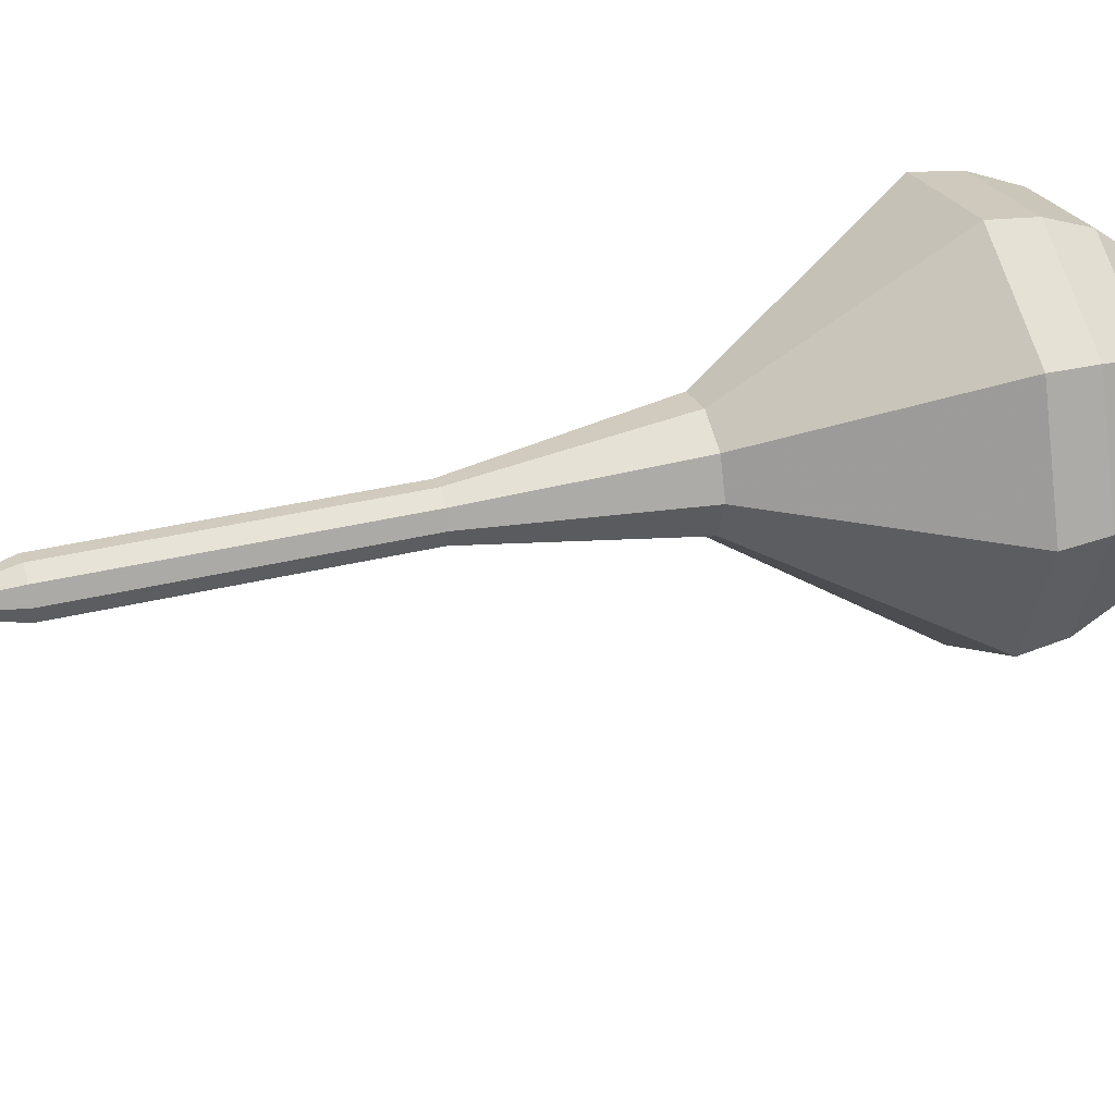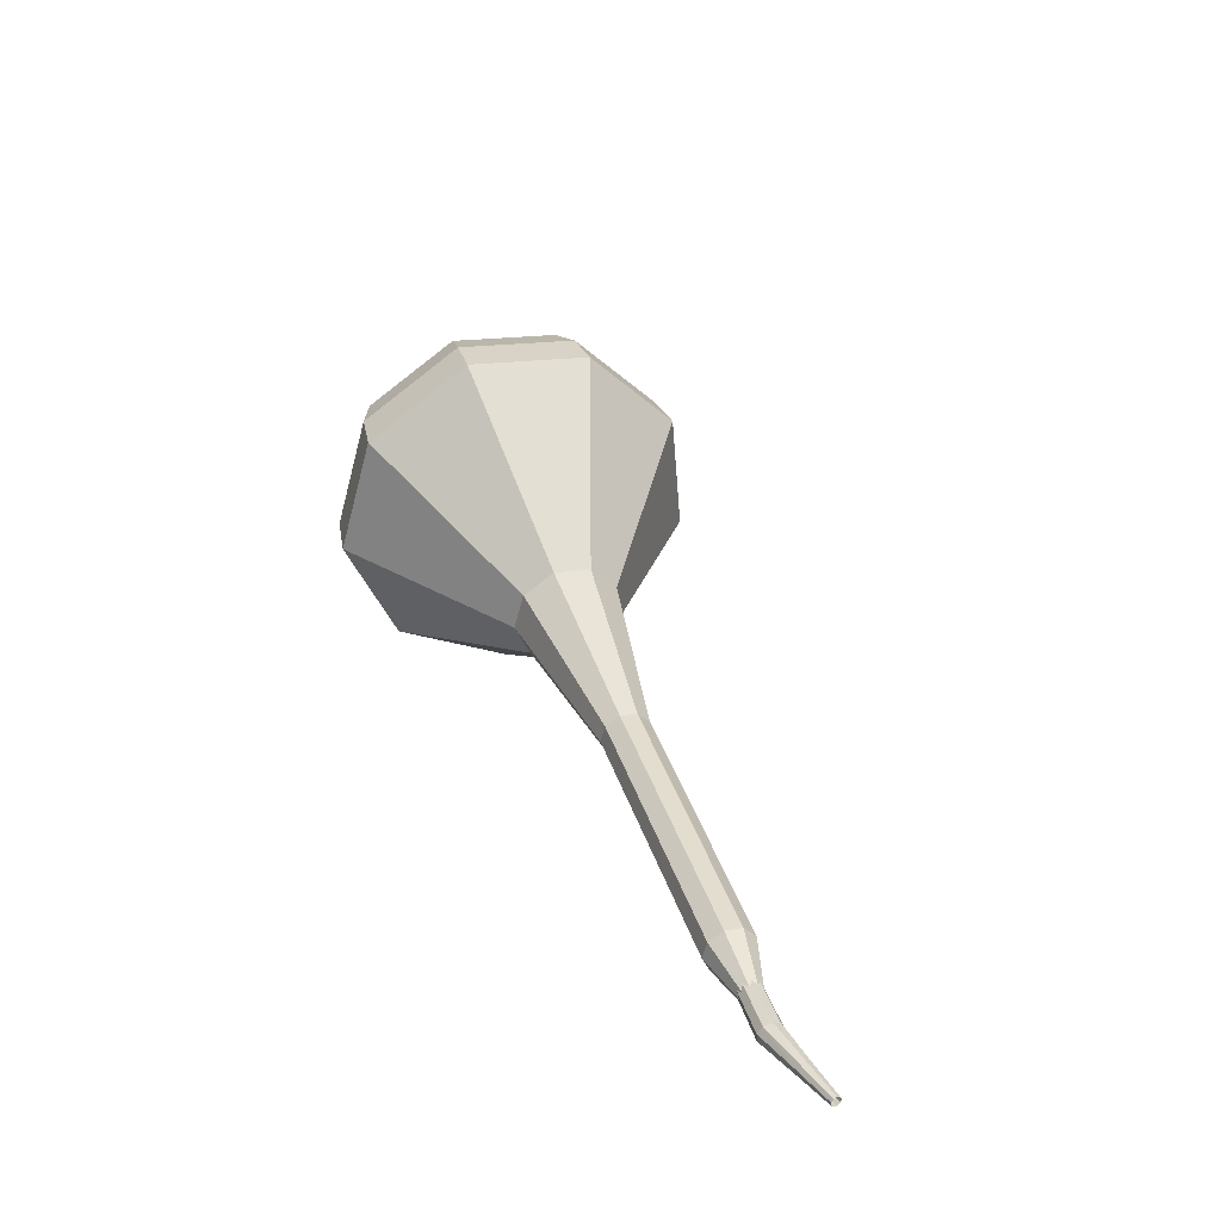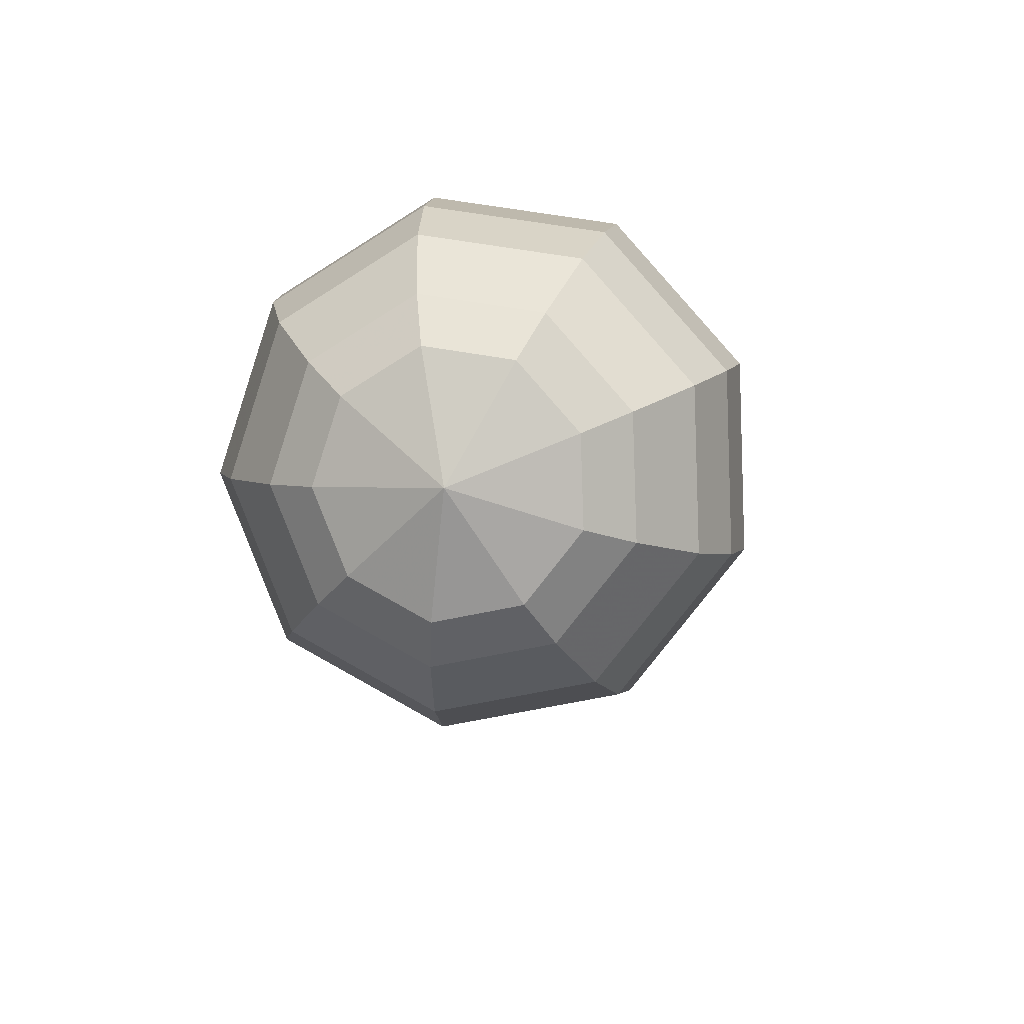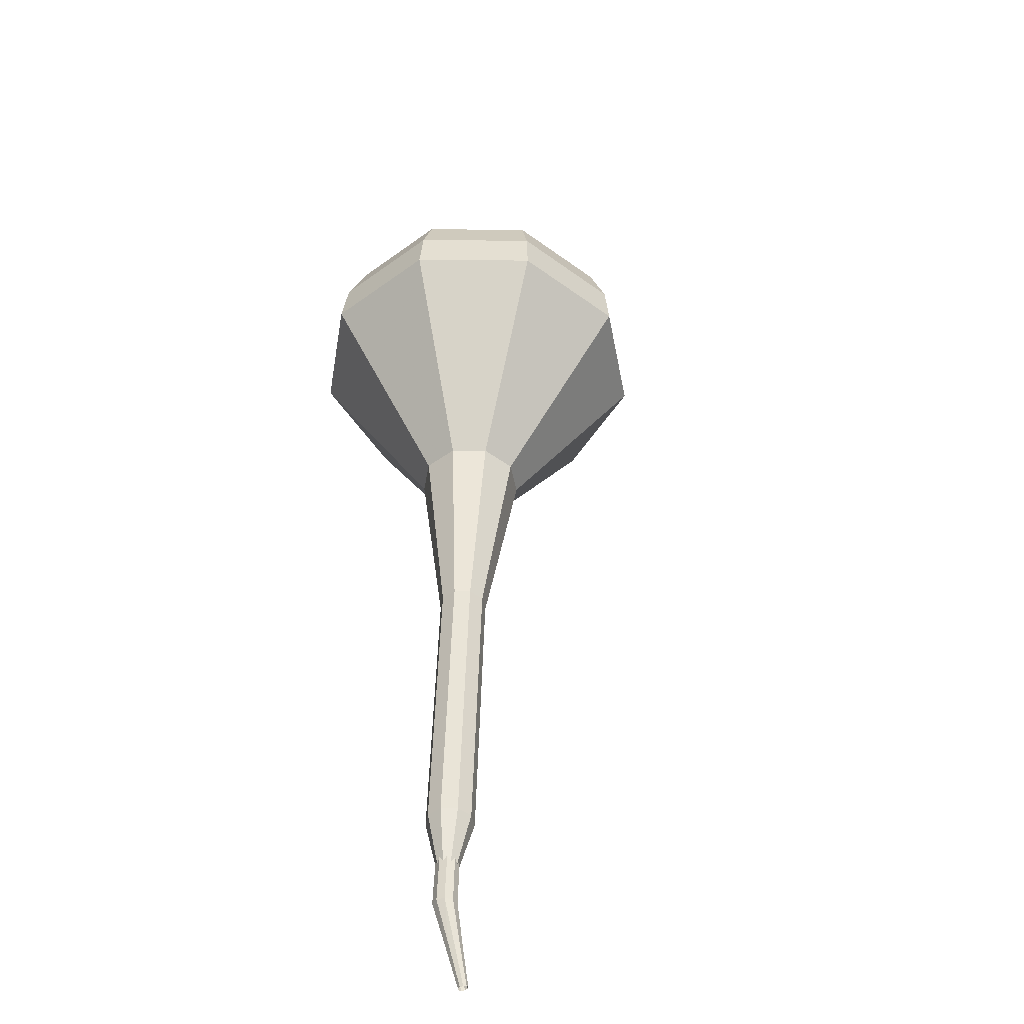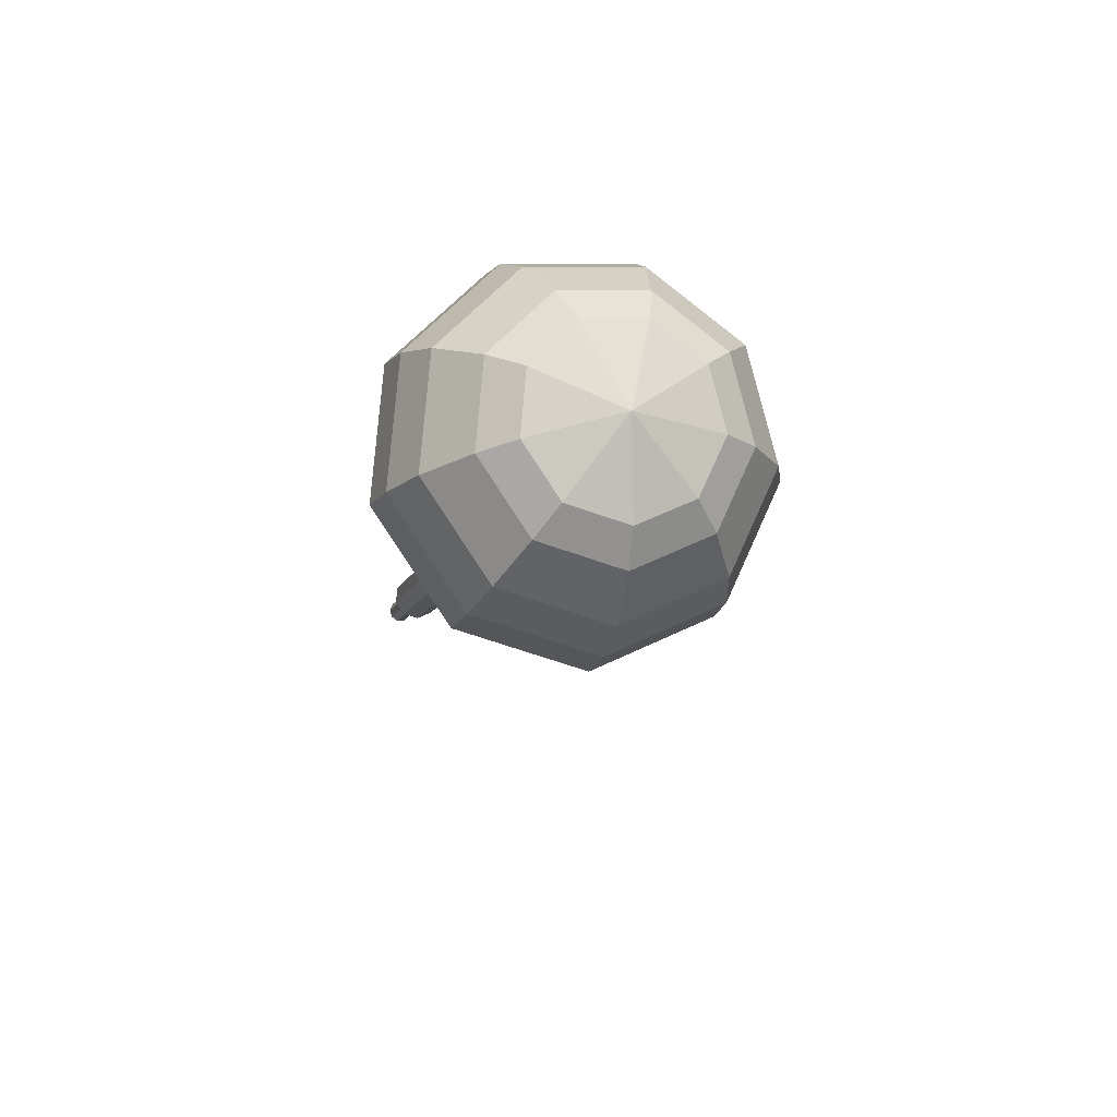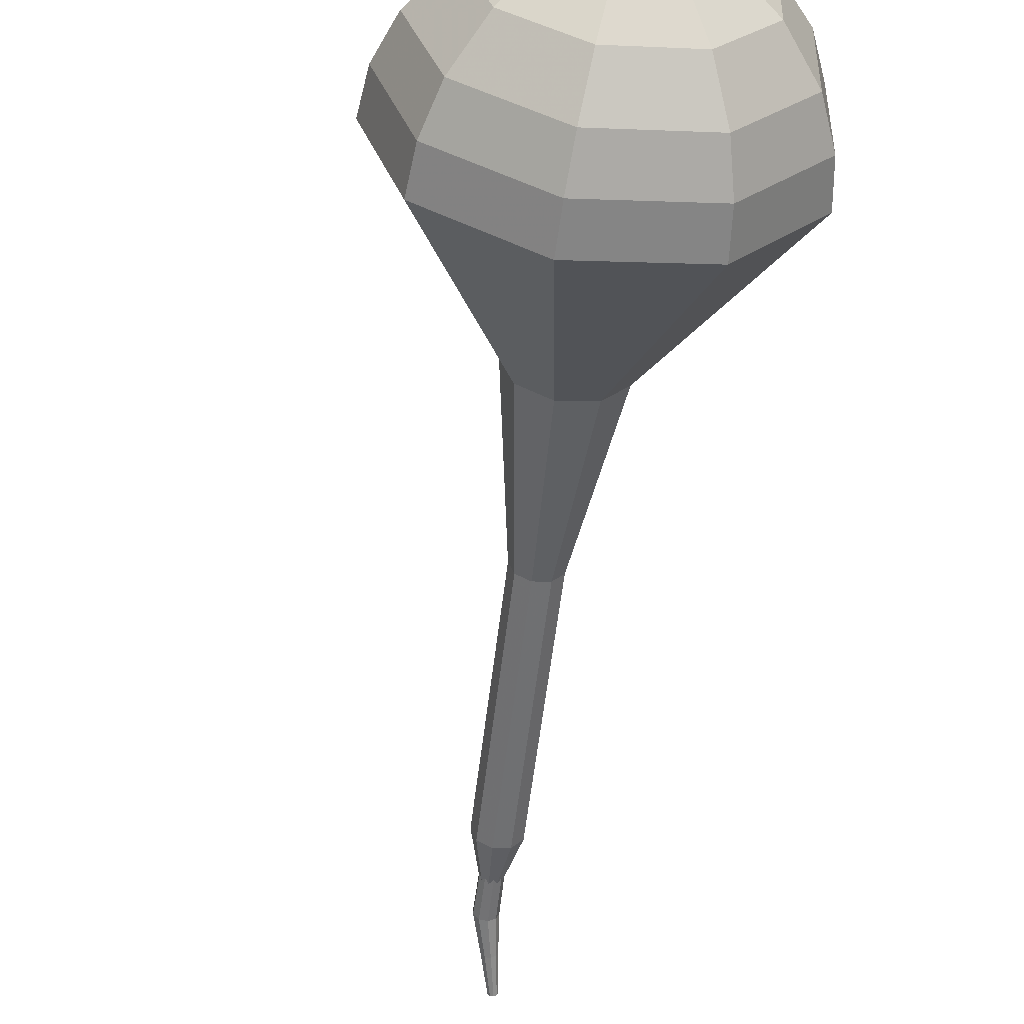
<metadata>
{"format":"obj","ext":"obj","renderer":"f3d","projection":"perspective","resolution":1024,"background":"white","views":[{"elev":75.4,"azim":48.6,"up":"+Z"},{"elev":-79.3,"azim":151.3,"up":"+Y"},{"elev":-6.6,"azim":161.6,"up":"+Z"},{"elev":-75.8,"azim":113.2,"up":"+Y"},{"elev":52.9,"azim":84.6,"up":"+Y"},{"elev":-68.2,"azim":146.2,"up":"+Z"}]}
</metadata>
<code>
g tube1
v 140.9 155.6 105.8
v 139.6 155.5 102.7
v 136.8 156.5 101
v 133.9 158.2 101.6
v 132.2 159.7 104.1
v 132.5 160.3 107.4
v 134.7 159.9 110
v 137.7 158.4 110.5
v 140.2 156.8 108.9
v 140.9 155.6 105.8
v 140.1 157.1 105.6
v 139.2 157 103.3
v 137.1 157.7 102.1
v 135 158.9 102.5
v 133.7 160 104.4
v 134 160.5 106.8
v 135.6 160.1 108.6
v 137.8 159.1 109.1
v 139.6 157.9 107.8
v 140.1 157.1 105.6
v 137.3 159.5 105.4
v 137.3 159.5 105.4
v 137.3 159.5 105.4
v 137.3 159.5 105.4
v 137.3 159.5 105.4
v 137.3 159.5 105.4
v 137.3 159.5 105.4
v 137.3 159.5 105.4
v 137.3 159.5 105.4
v 137.3 159.5 105.4
v 119.5 125.6 113.9
v 119.5 125.5 113.6
v 119.8 125.3 113.5
v 120.1 125.2 113.5
v 120.3 125.1 113.8
v 120.3 125.2 114.1
v 120.2 125.4 114.4
v 119.9 125.5 114.4
v 119.6 125.6 114.3
v 119.5 125.6 113.9
v 118.6 124.2 114
v 118.6 124.1 113.8
v 118.8 124 113.7
v 118.9 123.9 113.7
v 119.1 123.8 113.9
v 119.1 123.8 114.1
v 119 123.9 114.3
v 118.8 124 114.3
v 118.6 124.1 114.2
v 118.6 124.2 114
v 117.6 122.7 114.1
v 117.6 122.7 113.9
v 117.7 122.6 113.9
v 117.8 122.5 113.9
v 117.9 122.4 114
v 117.9 122.4 114.1
v 117.8 122.5 114.2
v 117.7 122.6 114.3
v 117.6 122.7 114.2
v 117.6 122.7 114.1
f 1 2 12
f 12 11 1
f 2 3 13
f 13 12 2
f 3 4 14
f 14 13 3
f 4 5 15
f 15 14 4
f 5 6 16
f 16 15 5
f 6 7 17
f 17 16 6
f 7 8 18
f 18 17 7
f 8 9 19
f 19 18 8
f 9 10 20
f 20 19 9
f 11 12 22
f 22 21 11
f 12 13 23
f 23 22 12
f 13 14 24
f 24 23 13
f 14 15 25
f 25 24 14
f 15 16 26
f 26 25 15
f 16 17 27
f 27 26 16
f 17 18 28
f 28 27 17
f 18 19 29
f 29 28 18
f 19 20 30
f 30 29 19
f 21 22 32
f 32 31 21
f 22 23 33
f 33 32 22
f 23 24 34
f 34 33 23
f 24 25 35
f 35 34 24
f 25 26 36
f 36 35 25
f 26 27 37
f 37 36 26
f 27 28 38
f 38 37 27
f 28 29 39
f 39 38 28
f 29 30 40
f 40 39 29
f 31 32 42
f 42 41 31
f 32 33 43
f 43 42 32
f 33 34 44
f 44 43 33
f 34 35 45
f 45 44 34
f 35 36 46
f 46 45 35
f 36 37 47
f 47 46 36
f 37 38 48
f 48 47 37
f 38 39 49
f 49 48 38
f 39 40 50
f 50 49 39
f 41 42 52
f 52 51 41
f 42 43 53
f 53 52 42
f 43 44 54
f 54 53 43
f 44 45 55
f 55 54 44
f 45 46 56
f 56 55 45
f 46 47 57
f 57 56 46
f 47 48 58
f 58 57 47
f 48 49 59
f 59 58 48
f 49 50 60
f 60 59 49
v 119.9 125.4 113.9
v 119.9 125.4 113.9
v 119.9 125.4 113.9
v 119.9 125.4 113.9
v 119.9 125.4 113.9
v 119.9 125.4 113.9
v 119.9 125.4 113.9
v 119.9 125.4 113.9
v 119.9 125.4 113.9
v 119.9 125.4 113.9
v 122.6 128.4 113.1
v 122.3 128.4 112.4
v 121.7 128.6 112.1
v 121.1 128.9 112.2
v 120.8 129.2 112.7
v 120.9 129.3 113.4
v 121.3 129.2 113.9
v 121.9 128.9 114
v 122.4 128.6 113.7
v 122.6 128.4 113.1
v 124.3 131.8 112.2
v 124 131.8 111.6
v 123.5 132 111.2
v 122.9 132.3 111.4
v 122.6 132.6 111.9
v 122.6 132.8 112.5
v 123.1 132.7 113
v 123.7 132.4 113.2
v 124.2 132.1 112.8
v 124.3 131.8 112.2
v 126.1 135.3 111.3
v 125.8 135.3 110.7
v 125.2 135.5 110.4
v 124.7 135.8 110.5
v 124.3 136.1 111
v 124.4 136.2 111.7
v 124.8 136.1 112.2
v 125.4 135.9 112.3
v 125.9 135.5 112
v 126.1 135.3 111.3
v 127.8 138.7 110.5
v 127.6 138.7 109.8
v 127 138.9 109.5
v 126.4 139.3 109.6
v 126.1 139.6 110.1
v 126.1 139.7 110.8
v 126.6 139.6 111.3
v 127.2 139.3 111.4
v 127.7 139 111.1
v 127.8 138.7 110.5
v 132.4 145.1 108.7
v 131.8 145.1 107.4
v 130.6 145.5 106.6
v 129.3 146.2 106.9
v 128.6 146.9 108
v 128.7 147.2 109.5
v 129.7 147 110.6
v 131 146.3 110.9
v 132.1 145.6 110.1
v 132.4 145.1 108.7
v 140.7 149.6 107
v 138.6 149.4 102.3
v 134.4 151 99.79
v 130 153.4 100.7
v 127.5 155.7 104.5
v 128 156.7 109.5
v 131.3 156 113.3
v 135.9 153.8 114.2
v 139.6 151.3 111.7
v 140.7 149.6 107
v 141.3 151.3 106.6
v 139.3 151.2 102
v 135.2 152.7 99.61
v 131 155.1 100.5
v 128.5 157.2 104.2
v 129 158.2 109
v 132.2 157.5 112.7
v 136.7 155.4 113.6
v 140.3 153 111.1
v 141.3 151.3 106.6
v 141.4 153.3 106.2
v 139.7 153.2 102.1
v 136 154.5 99.94
v 132.2 156.6 100.7
v 130 158.6 104
v 130.4 159.5 108.3
v 133.3 158.8 111.7
v 137.3 157 112.4
v 140.5 154.8 110.3
v 141.4 153.3 106.2
v 140.9 155.6 105.8
v 139.6 155.5 102.7
v 136.8 156.5 101
v 133.9 158.2 101.6
v 132.2 159.7 104.1
v 132.5 160.3 107.4
v 134.7 159.9 110
v 137.7 158.4 110.5
v 140.2 156.8 108.9
v 140.9 155.6 105.8
v 140.1 157.1 105.6
v 139.2 157 103.3
v 137.1 157.7 102.1
v 135 158.9 102.5
v 133.7 160 104.4
v 134 160.5 106.8
v 135.6 160.1 108.6
v 137.8 159.1 109.1
v 139.6 157.9 107.8
v 140.1 157.1 105.6
v 137.3 159.5 105.4
v 137.3 159.5 105.4
v 137.3 159.5 105.4
v 137.3 159.5 105.4
v 137.3 159.5 105.4
v 137.3 159.5 105.4
v 137.3 159.5 105.4
v 137.3 159.5 105.4
v 137.3 159.5 105.4
v 137.3 159.5 105.4
f 61 62 72
f 72 71 61
f 62 63 73
f 73 72 62
f 63 64 74
f 74 73 63
f 64 65 75
f 75 74 64
f 65 66 76
f 76 75 65
f 66 67 77
f 77 76 66
f 67 68 78
f 78 77 67
f 68 69 79
f 79 78 68
f 69 70 80
f 80 79 69
f 71 72 82
f 82 81 71
f 72 73 83
f 83 82 72
f 73 74 84
f 84 83 73
f 74 75 85
f 85 84 74
f 75 76 86
f 86 85 75
f 76 77 87
f 87 86 76
f 77 78 88
f 88 87 77
f 78 79 89
f 89 88 78
f 79 80 90
f 90 89 79
f 81 82 92
f 92 91 81
f 82 83 93
f 93 92 82
f 83 84 94
f 94 93 83
f 84 85 95
f 95 94 84
f 85 86 96
f 96 95 85
f 86 87 97
f 97 96 86
f 87 88 98
f 98 97 87
f 88 89 99
f 99 98 88
f 89 90 100
f 100 99 89
f 91 92 102
f 102 101 91
f 92 93 103
f 103 102 92
f 93 94 104
f 104 103 93
f 94 95 105
f 105 104 94
f 95 96 106
f 106 105 95
f 96 97 107
f 107 106 96
f 97 98 108
f 108 107 97
f 98 99 109
f 109 108 98
f 99 100 110
f 110 109 99
f 101 102 112
f 112 111 101
f 102 103 113
f 113 112 102
f 103 104 114
f 114 113 103
f 104 105 115
f 115 114 104
f 105 106 116
f 116 115 105
f 106 107 117
f 117 116 106
f 107 108 118
f 118 117 107
f 108 109 119
f 119 118 108
f 109 110 120
f 120 119 109
f 111 112 122
f 122 121 111
f 112 113 123
f 123 122 112
f 113 114 124
f 124 123 113
f 114 115 125
f 125 124 114
f 115 116 126
f 126 125 115
f 116 117 127
f 127 126 116
f 117 118 128
f 128 127 117
f 118 119 129
f 129 128 118
f 119 120 130
f 130 129 119
f 121 122 132
f 132 131 121
f 122 123 133
f 133 132 122
f 123 124 134
f 134 133 123
f 124 125 135
f 135 134 124
f 125 126 136
f 136 135 125
f 126 127 137
f 137 136 126
f 127 128 138
f 138 137 127
f 128 129 139
f 139 138 128
f 129 130 140
f 140 139 129
f 131 132 142
f 142 141 131
f 132 133 143
f 143 142 132
f 133 134 144
f 144 143 133
f 134 135 145
f 145 144 134
f 135 136 146
f 146 145 135
f 136 137 147
f 147 146 136
f 137 138 148
f 148 147 137
f 138 139 149
f 149 148 138
f 139 140 150
f 150 149 139
f 141 142 152
f 152 151 141
f 142 143 153
f 153 152 142
f 143 144 154
f 154 153 143
f 144 145 155
f 155 154 144
f 145 146 156
f 156 155 145
f 146 147 157
f 157 156 146
f 147 148 158
f 158 157 147
f 148 149 159
f 159 158 148
f 149 150 160
f 160 159 149
f 151 152 162
f 162 161 151
f 152 153 163
f 163 162 152
f 153 154 164
f 164 163 153
f 154 155 165
f 165 164 154
f 155 156 166
f 166 165 155
f 156 157 167
f 167 166 156
f 157 158 168
f 168 167 157
f 158 159 169
f 169 168 158
f 159 160 170
f 170 169 159
f 161 162 172
f 172 171 161
f 162 163 173
f 173 172 162
f 163 164 174
f 174 173 163
f 164 165 175
f 175 174 164
f 165 166 176
f 176 175 165
f 166 167 177
f 177 176 166
f 167 168 178
f 178 177 167
f 168 169 179
f 179 178 168
f 169 170 180
f 180 179 169
g

</code>
